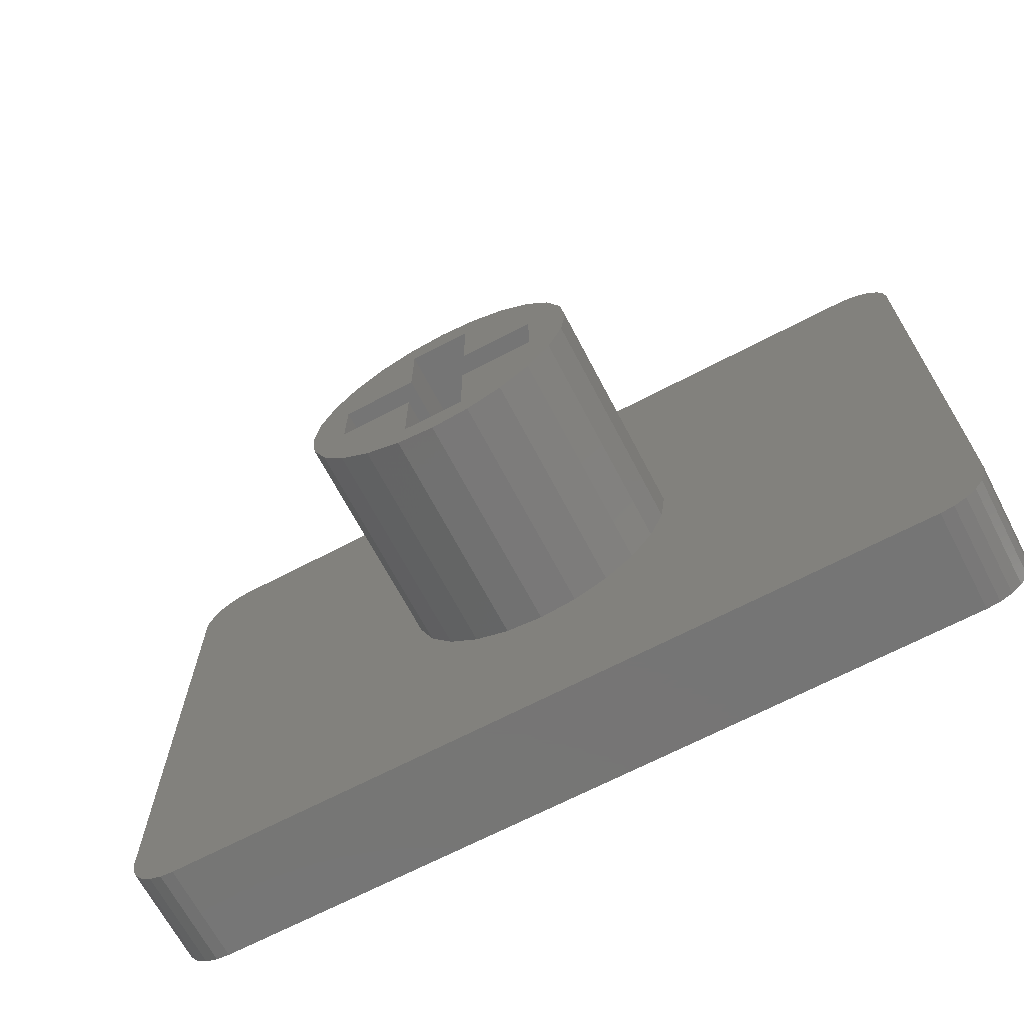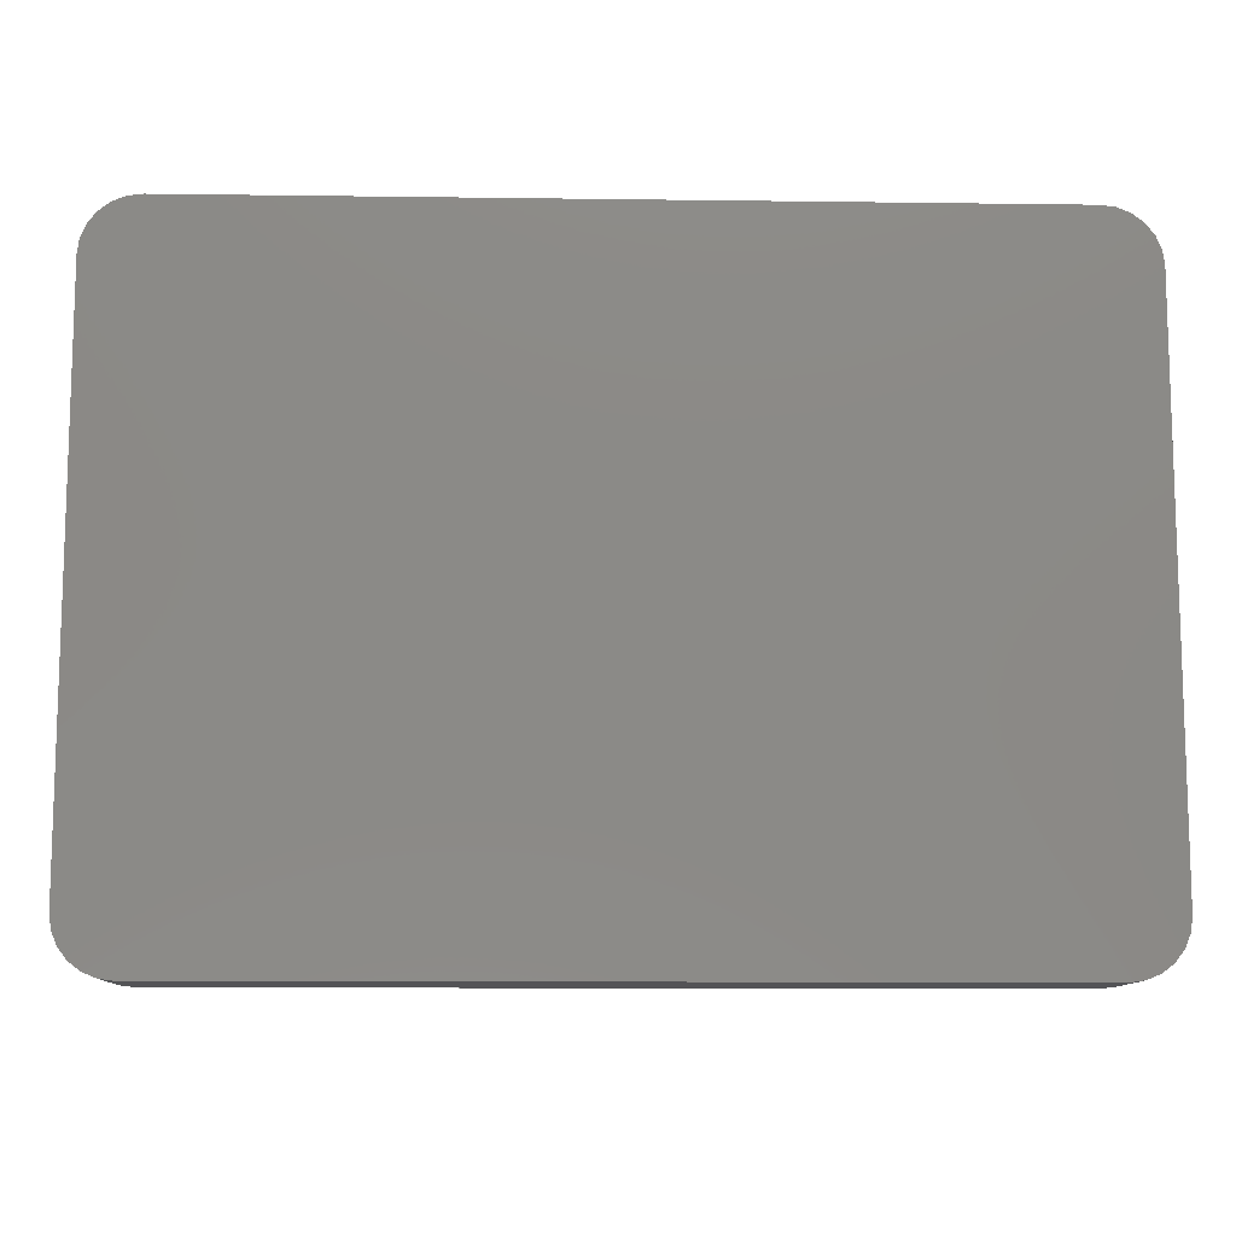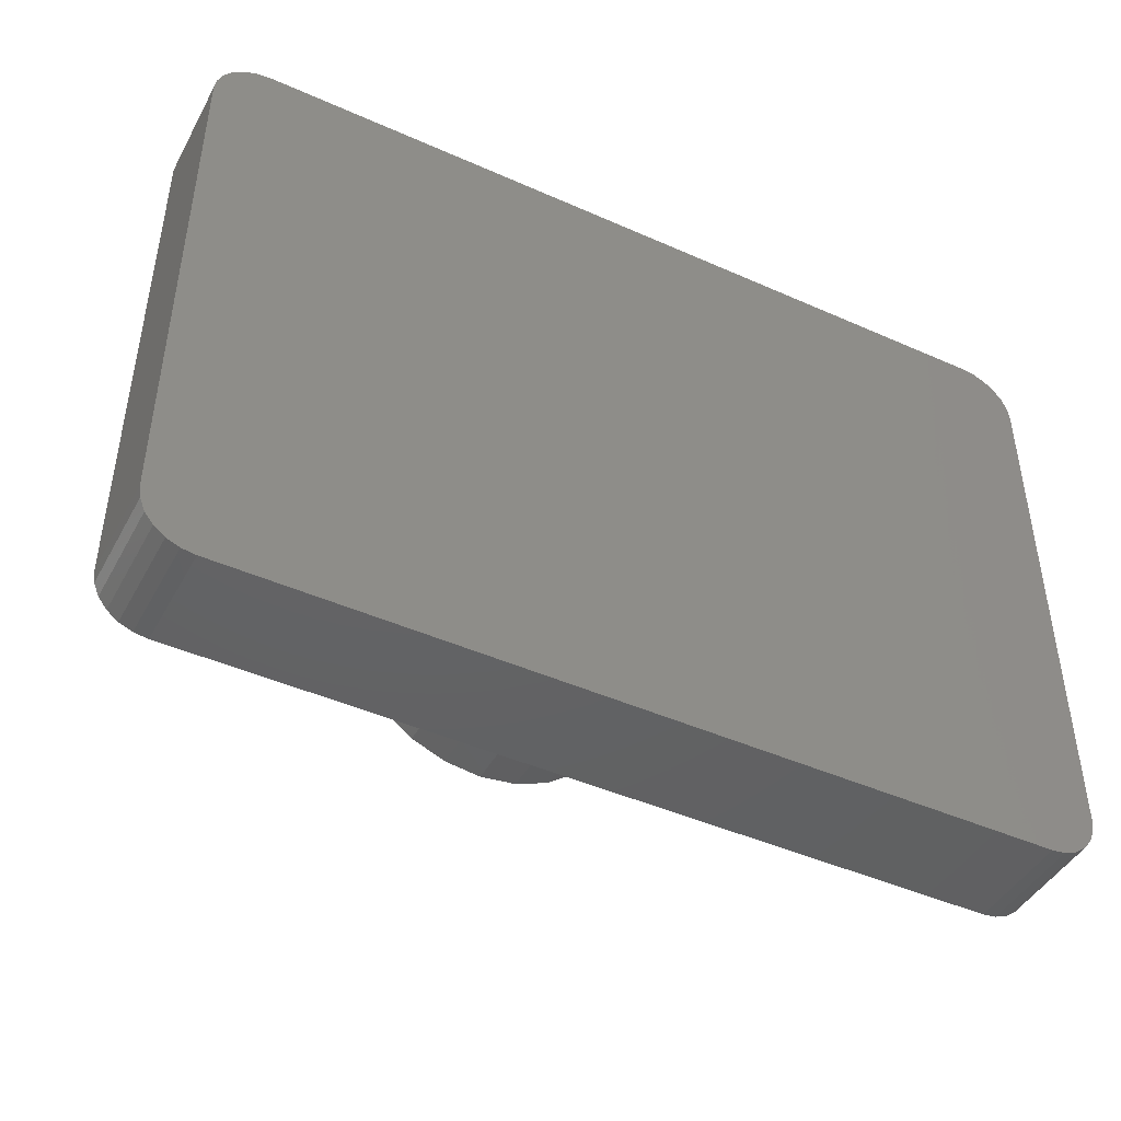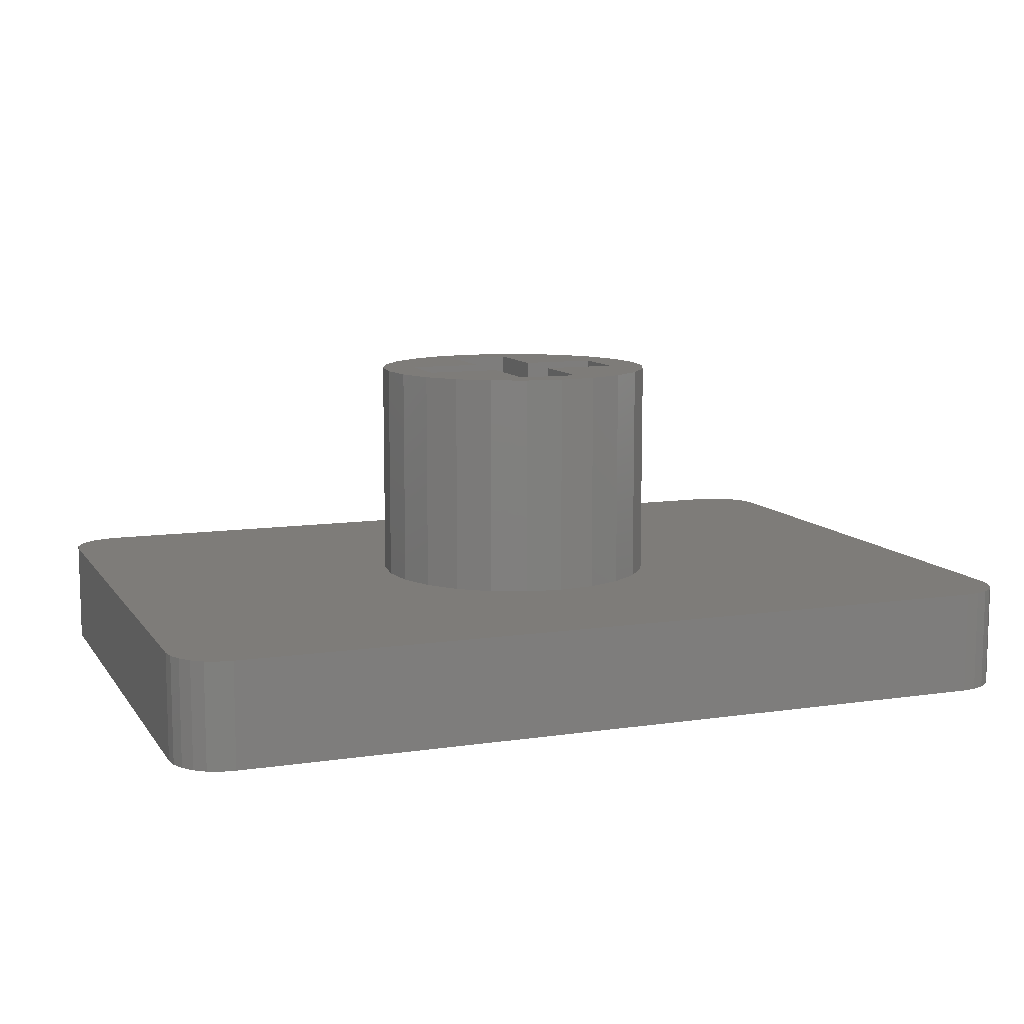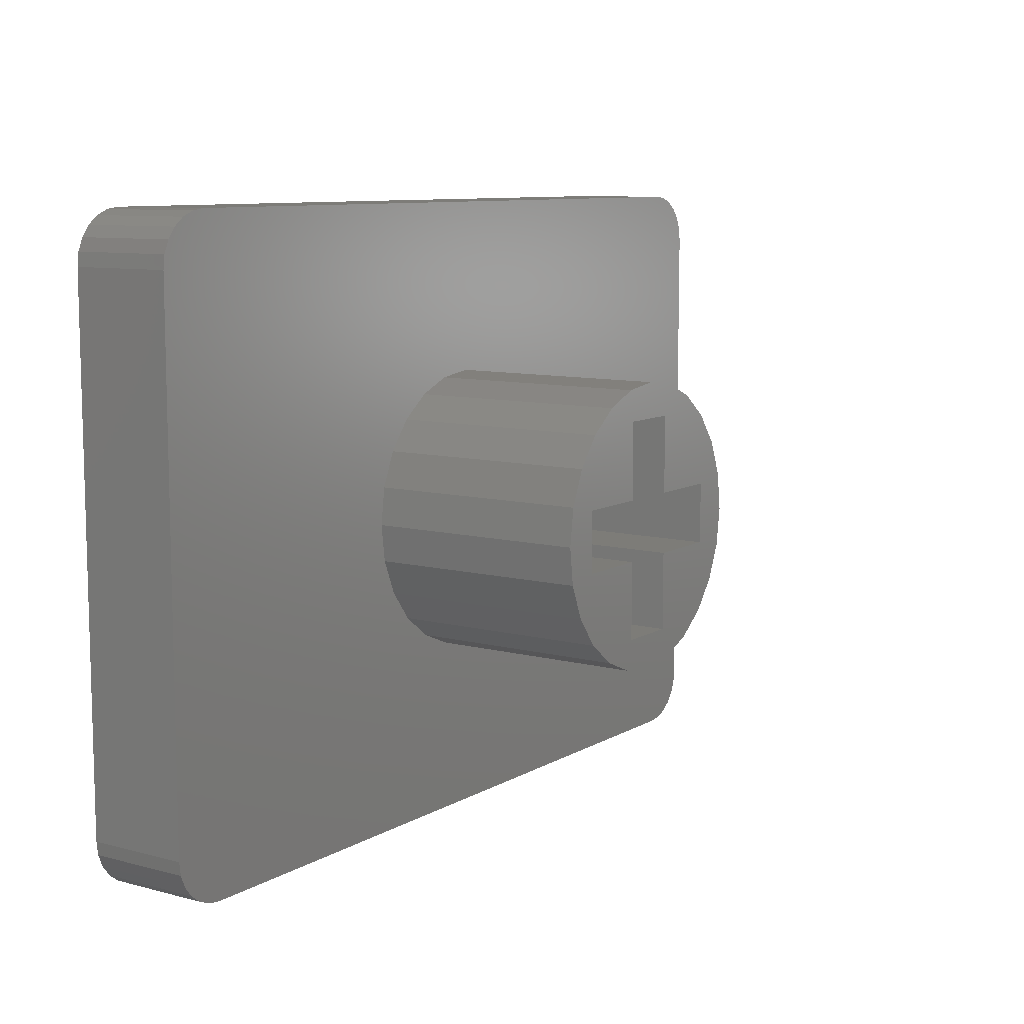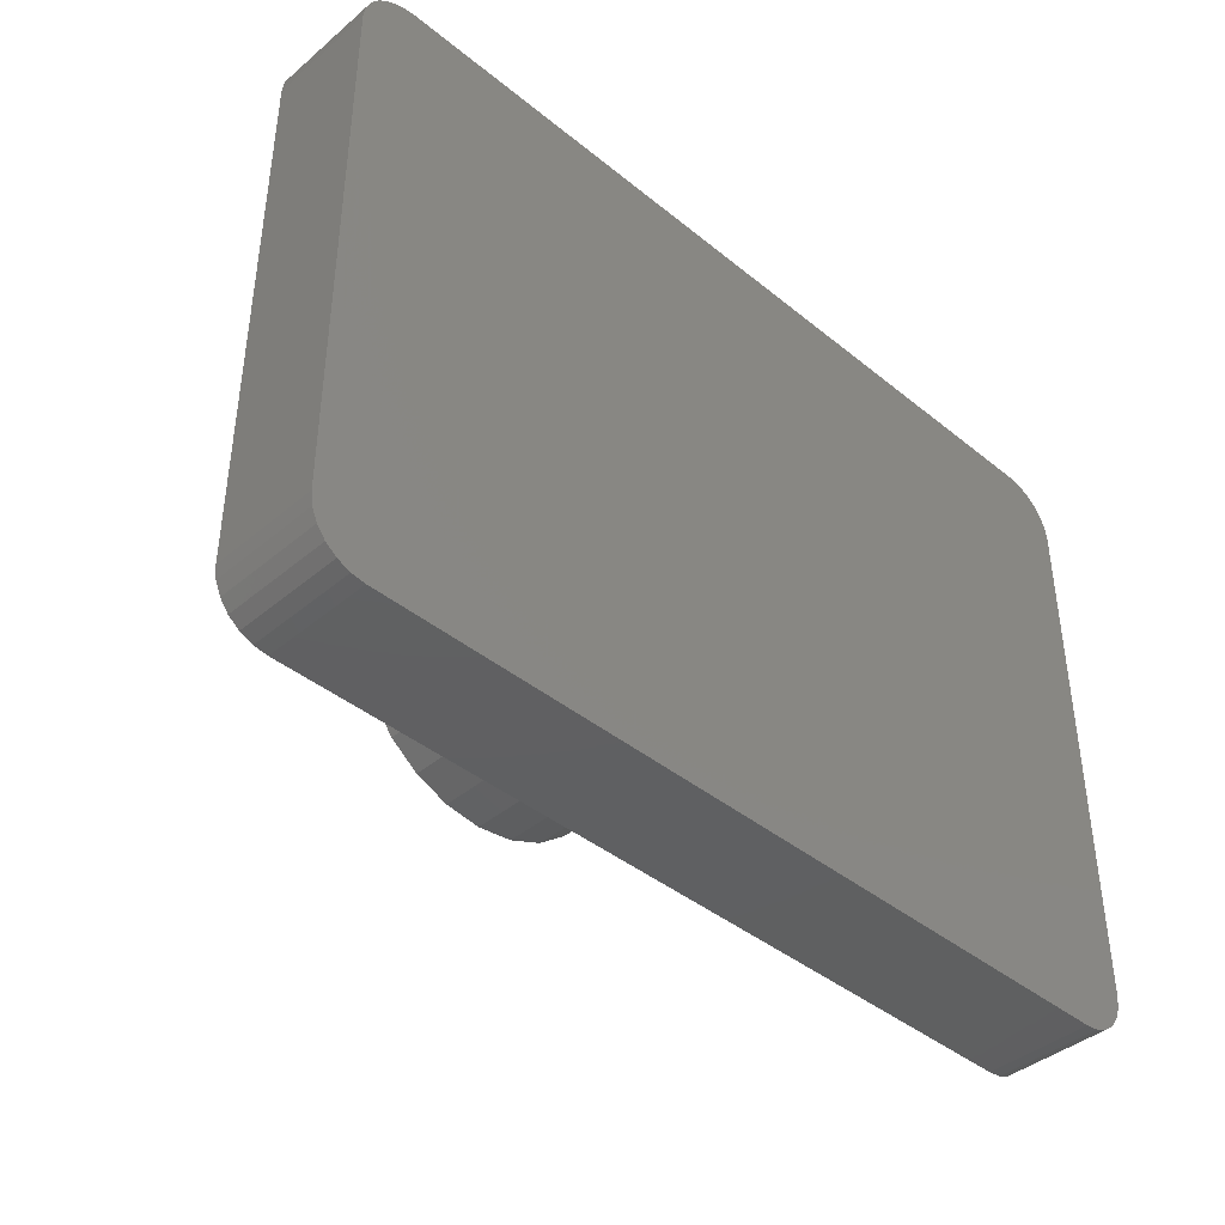
<metadata>
{"format":"stl","ext":"stl","renderer":"f3d","projection":"perspective","resolution":1024,"background":"white","views":[{"elev":-67.7,"azim":27.7,"up":"+Y"},{"elev":-10.9,"azim":178.1,"up":"+Y"},{"elev":-44.8,"azim":152.7,"up":"+Y"},{"elev":10.1,"azim":-20.8,"up":"+Z"},{"elev":9.3,"azim":-55.6,"up":"+Y"},{"elev":-41.2,"azim":135.5,"up":"+Y"}]}
</metadata>
<code>
# stl→obj: 128 verts, 252 faces
v 8.537 -6.316 2
v 8.296 -6.415 2.82e-15
v 8.537 -6.316 2.82e-15
v 8.296 -6.415 2
v -2.134 0.3776 6.3
v -2.231 -0.3389 2
v -2.231 -0.3389 6.3
v -2.134 0.3776 2
v -7.273 -6.415 2
v -7.514 -6.316 2.82e-15
v -7.273 -6.415 2.82e-15
v -7.514 -6.316 2
v -7.721 -6.157 2.82e-15
v -7.721 -6.157 2
v 8.744 -6.157 2
v 8.744 -6.157 2.82e-15
v -7.98 -5.708 2
v -8.014 4.751 2
v -8.014 -5.449 2
v -7.98 5.009 2
v -7.88 -5.949 2
v -7.88 5.251 2
v -7.721 5.458 2
v -7.514 5.617 2
v -7.273 5.716 2
v -7.014 -6.449 2
v -7.014 5.751 2
v -1.865 -1.725 2
v -1.427 -2.301 2
v -0.8548 -2.743 2
v -0.1878 -3.022 2
v 8.037 -6.449 2
v -2.139 -1.056 2
v 0.5287 -3.119 2
v 1.246 -3.028 2
v 1.915 -2.754 2
v 2.49 -2.316 2
v 2.933 -1.744 2
v 3.212 -1.077 2
v 3.309 -0.3601 2
v 8.037 5.751 2
v 8.296 5.716 2
v 8.537 5.617 2
v 8.744 5.458 2
v 8.903 -5.949 2
v 8.903 5.251 2
v 9.003 5.009 2
v 9.003 -5.708 2
v 9.037 -5.449 2
v 9.037 4.751 2
v -0.8365 2.055 2
v -1.412 1.617 2
v -1.854 1.045 2
v -0.1674 2.329 2
v 0.5499 2.42 2
v 1.266 2.323 2
v 1.933 2.044 2
v 2.505 1.602 2
v 2.943 1.026 2
v 3.218 0.3572 2
v 8.037 5.751 2.82e-15
v -7.014 5.751 2.82e-15
v -7.014 -6.449 2.82e-15
v 8.037 -6.449 2.82e-15
v -8.014 -5.449 2.82e-15
v -8.014 4.751 2.82e-15
v -7.88 5.251 2.82e-15
v -7.721 5.458 2.82e-15
v 9.003 5.009 2.82e-15
v 9.037 4.751 2.82e-15
v 8.903 5.251 2.82e-15
v -7.98 -5.708 2.82e-15
v 9.037 -5.449 2.82e-15
v -7.98 5.009 2.82e-15
v 8.744 5.458 2.82e-15
v 8.903 -5.949 2.82e-15
v 9.003 -5.708 2.82e-15
v -7.88 -5.949 2.82e-15
v -7.273 5.716 2.82e-15
v 8.296 5.716 2.82e-15
v 2.525 0.2389 6.3
v 1.097 0.2389 2
v 2.525 0.2389 2
v 1.097 0.2389 6.3
v -0.8365 2.055 6.3
v -0.1674 2.329 6.3
v 2.49 -2.316 6.3
v 1.915 -2.754 6.3
v -7.514 5.617 2.82e-15
v 2.525 -0.9379 2
v 2.525 -0.9379 6.3
v 8.537 5.617 2.82e-15
v -0.07406 -2.443 6.3
v 1.097 -2.443 2
v -0.07406 -2.443 2
v 1.097 -2.443 6.3
v -0.1878 -3.022 6.3
v -0.8548 -2.743 6.3
v 1.097 -0.9379 6.3
v 1.097 -0.9379 2
v -1.495 0.2389 2
v -1.495 -0.9379 6.3
v -1.495 -0.9379 2
v -1.495 0.2389 6.3
v -0.07406 0.2389 6.3
v -0.07406 0.2389 2
v 1.097 1.731 6.3
v -0.07406 1.731 2
v 1.097 1.731 2
v -0.07406 1.731 6.3
v 1.266 2.323 6.3
v 1.933 2.044 6.3
v 0.5499 2.42 6.3
v 3.212 -1.077 6.3
v 3.309 -0.3601 6.3
v -0.07406 -0.9379 2
v -0.07406 -0.9379 6.3
v 0.5287 -3.119 6.3
v 1.246 -3.028 6.3
v 2.933 -1.744 6.3
v 2.505 1.602 6.3
v 2.943 1.026 6.3
v 3.218 0.3572 6.3
v -1.854 1.045 6.3
v -1.412 1.617 6.3
v -2.139 -1.056 6.3
v -1.865 -1.725 6.3
v -1.427 -2.301 6.3
f 1 2 3
f 2 1 4
f 5 6 7
f 6 5 8
f 9 10 11
f 10 9 12
f 12 13 10
f 13 12 14
f 15 3 16
f 3 15 1
f 17 18 19
f 18 17 20
f 20 17 21
f 20 21 22
f 22 21 14
f 22 14 23
f 23 14 12
f 23 12 24
f 24 12 9
f 24 9 25
f 25 9 26
f 25 26 27
f 27 26 28
f 28 26 29
f 29 26 30
f 30 26 31
f 31 26 32
f 27 28 33
f 27 33 6
f 31 32 34
f 34 32 35
f 35 32 36
f 36 32 37
f 37 32 38
f 38 32 39
f 39 32 40
f 40 32 41
f 41 32 42
f 42 32 4
f 42 4 1
f 42 1 43
f 43 1 15
f 43 15 44
f 44 15 45
f 44 45 46
f 46 45 47
f 47 45 48
f 47 48 49
f 47 49 50
f 27 51 41
f 51 27 52
f 52 27 53
f 53 27 8
f 8 27 6
f 41 51 54
f 41 54 55
f 41 55 56
f 41 56 57
f 41 57 58
f 41 58 59
f 41 59 60
f 41 60 40
f 27 61 62
f 61 27 41
f 32 63 64
f 63 32 26
f 18 65 19
f 65 18 66
f 26 11 63
f 11 26 9
f 23 67 22
f 67 23 68
f 69 50 70
f 50 69 47
f 71 47 69
f 47 71 46
f 19 72 17
f 72 19 65
f 70 49 73
f 49 70 50
f 22 74 20
f 74 22 67
f 75 46 71
f 46 75 44
f 76 15 16
f 15 76 45
f 73 48 77
f 48 73 49
f 17 78 21
f 78 17 72
f 77 45 76
f 45 77 48
f 25 62 79
f 62 25 27
f 4 64 2
f 64 4 32
f 21 13 14
f 13 21 78
f 20 66 18
f 66 20 74
f 41 80 61
f 80 41 42
f 81 82 83
f 82 81 84
f 85 54 51
f 54 85 86
f 87 36 37
f 36 87 88
f 24 79 89
f 79 24 25
f 81 90 91
f 90 81 83
f 43 75 92
f 75 43 44
f 93 94 95
f 94 93 96
f 23 89 68
f 89 23 24
f 42 92 80
f 92 42 43
f 97 30 31
f 30 97 98
f 99 94 96
f 94 99 100
f 101 102 103
f 102 101 104
f 105 101 106
f 101 105 104
f 107 108 109
f 108 107 110
f 108 105 106
f 105 108 110
f 99 90 100
f 90 99 91
f 74 65 66
f 65 74 72
f 72 74 67
f 72 67 78
f 78 67 13
f 13 67 68
f 13 68 10
f 10 68 89
f 10 89 79
f 10 79 11
f 11 79 63
f 63 79 62
f 63 62 64
f 64 62 61
f 64 61 80
f 64 80 2
f 2 80 92
f 2 92 3
f 3 92 75
f 3 75 16
f 16 75 71
f 16 71 76
f 76 71 69
f 76 69 77
f 77 69 70
f 77 70 73
f 111 57 56
f 57 111 112
f 86 55 54
f 55 86 113
f 40 114 39
f 114 40 115
f 102 116 103
f 116 102 117
f 116 93 95
f 93 116 117
f 118 93 97
f 93 118 96
f 96 118 119
f 96 119 99
f 99 119 91
f 91 119 88
f 91 88 87
f 91 87 120
f 91 120 81
f 81 107 84
f 107 81 111
f 111 81 112
f 112 81 121
f 121 81 122
f 122 81 120
f 122 120 114
f 122 114 123
f 123 114 115
f 124 104 125
f 104 124 102
f 125 104 105
f 125 105 85
f 85 105 86
f 86 105 110
f 86 110 113
f 113 110 107
f 113 107 111
f 126 5 7
f 5 126 127
f 5 127 124
f 124 127 128
f 124 128 102
f 102 128 117
f 117 128 98
f 117 98 97
f 117 97 93
f 125 53 124
f 53 125 52
f 119 34 35
f 34 119 118
f 59 123 60
f 123 59 122
f 126 28 127
f 28 126 33
f 39 120 38
f 120 39 114
f 125 51 52
f 51 125 85
f 118 31 34
f 31 118 97
f 90 82 100
f 82 90 83
f 94 116 95
f 116 94 106
f 106 94 108
f 108 94 109
f 109 94 100
f 109 100 82
f 116 101 103
f 101 116 106
f 112 58 57
f 58 112 121
f 127 29 128
f 29 127 28
f 38 87 37
f 87 38 120
f 107 82 84
f 82 107 109
f 98 29 30
f 29 98 128
f 7 33 126
f 33 7 6
f 58 122 59
f 122 58 121
f 113 56 55
f 56 113 111
f 124 8 5
f 8 124 53
f 60 115 40
f 115 60 123
f 88 35 36
f 35 88 119

</code>
